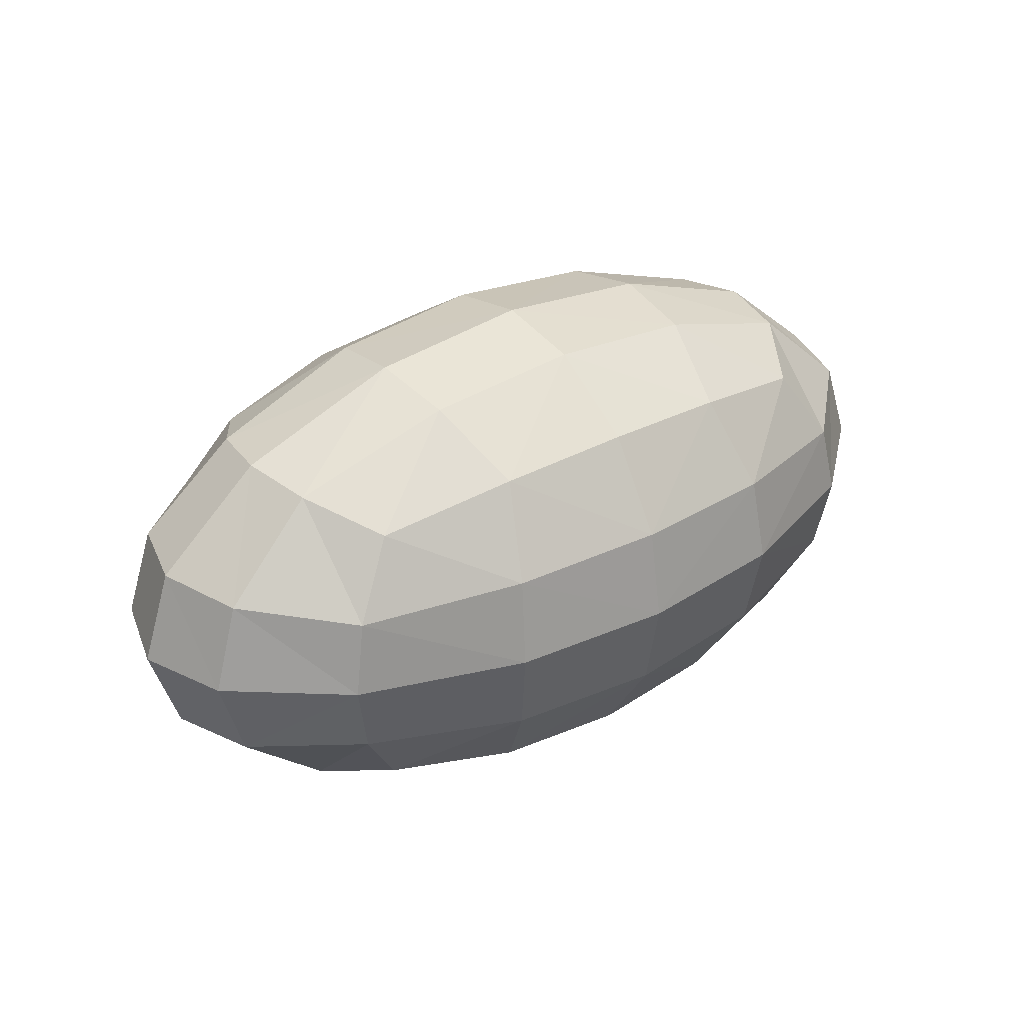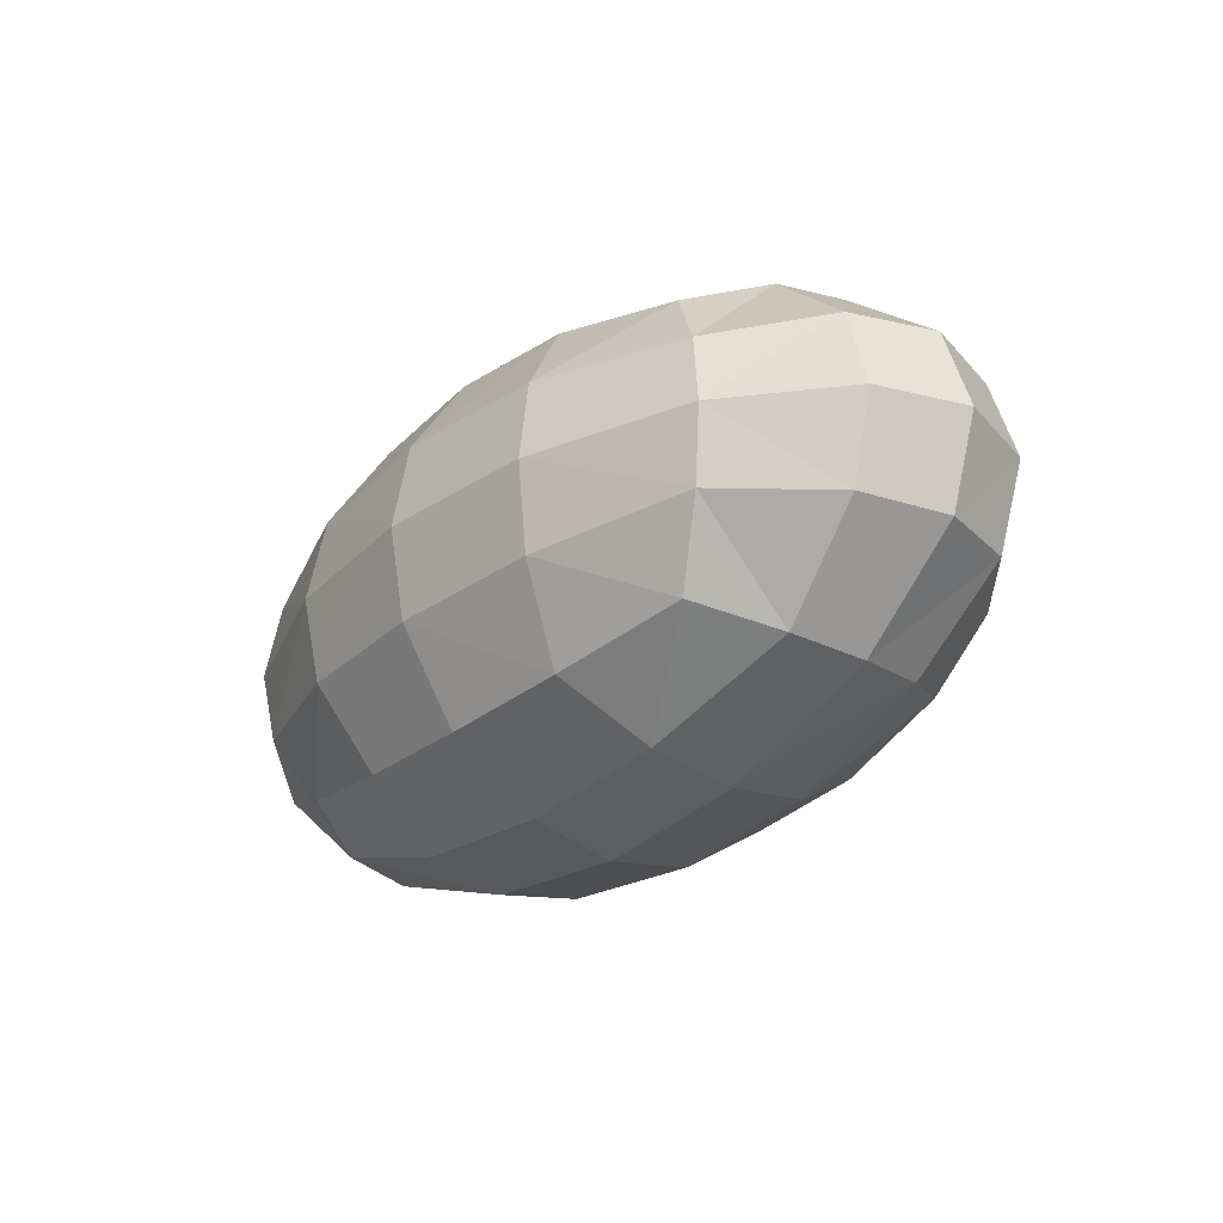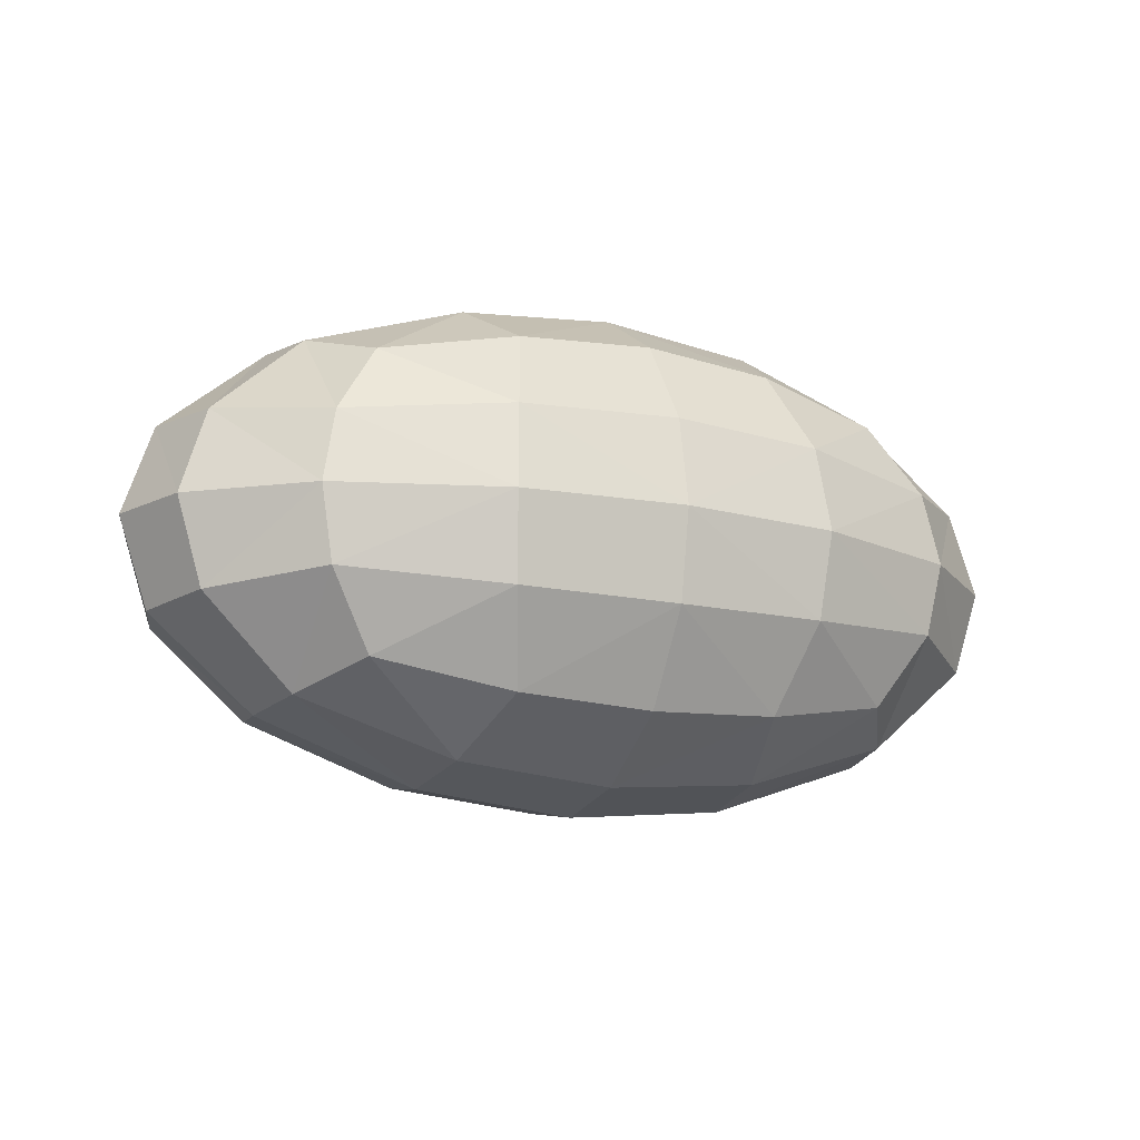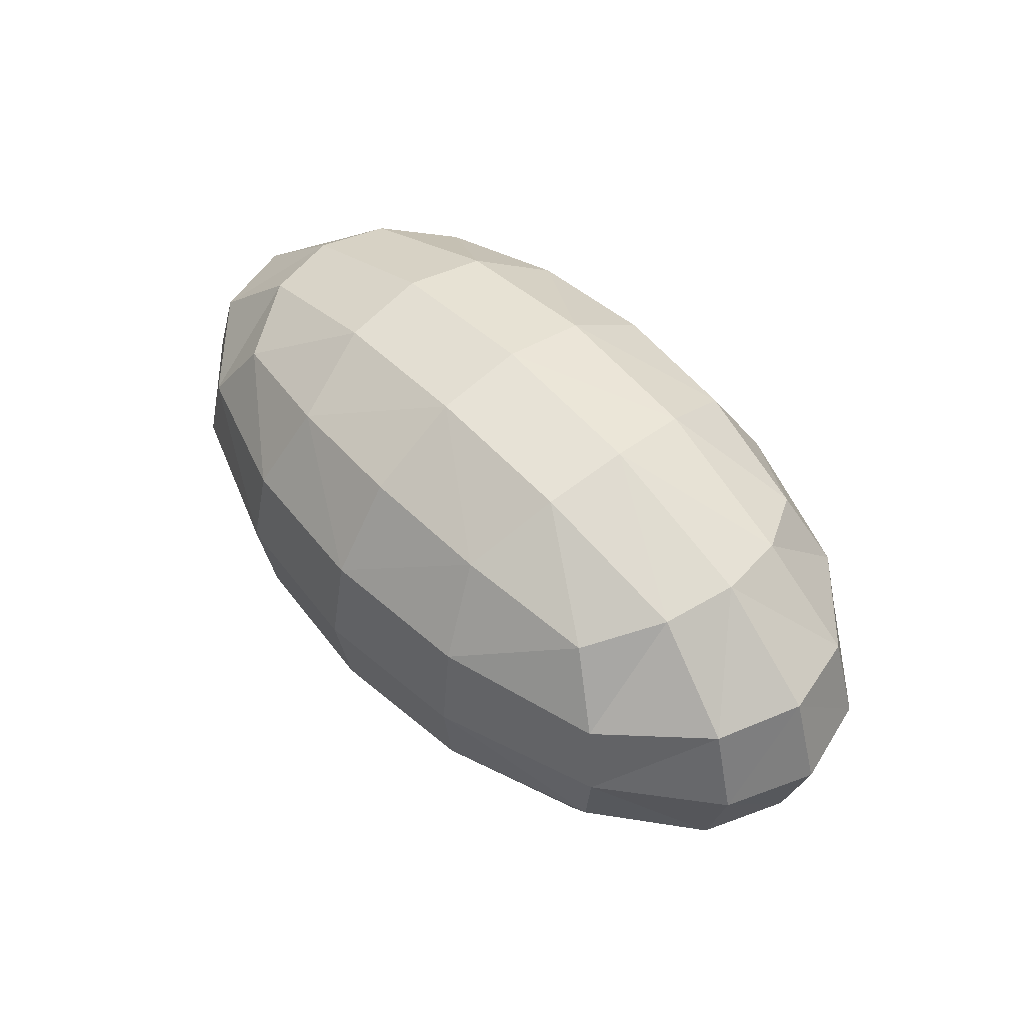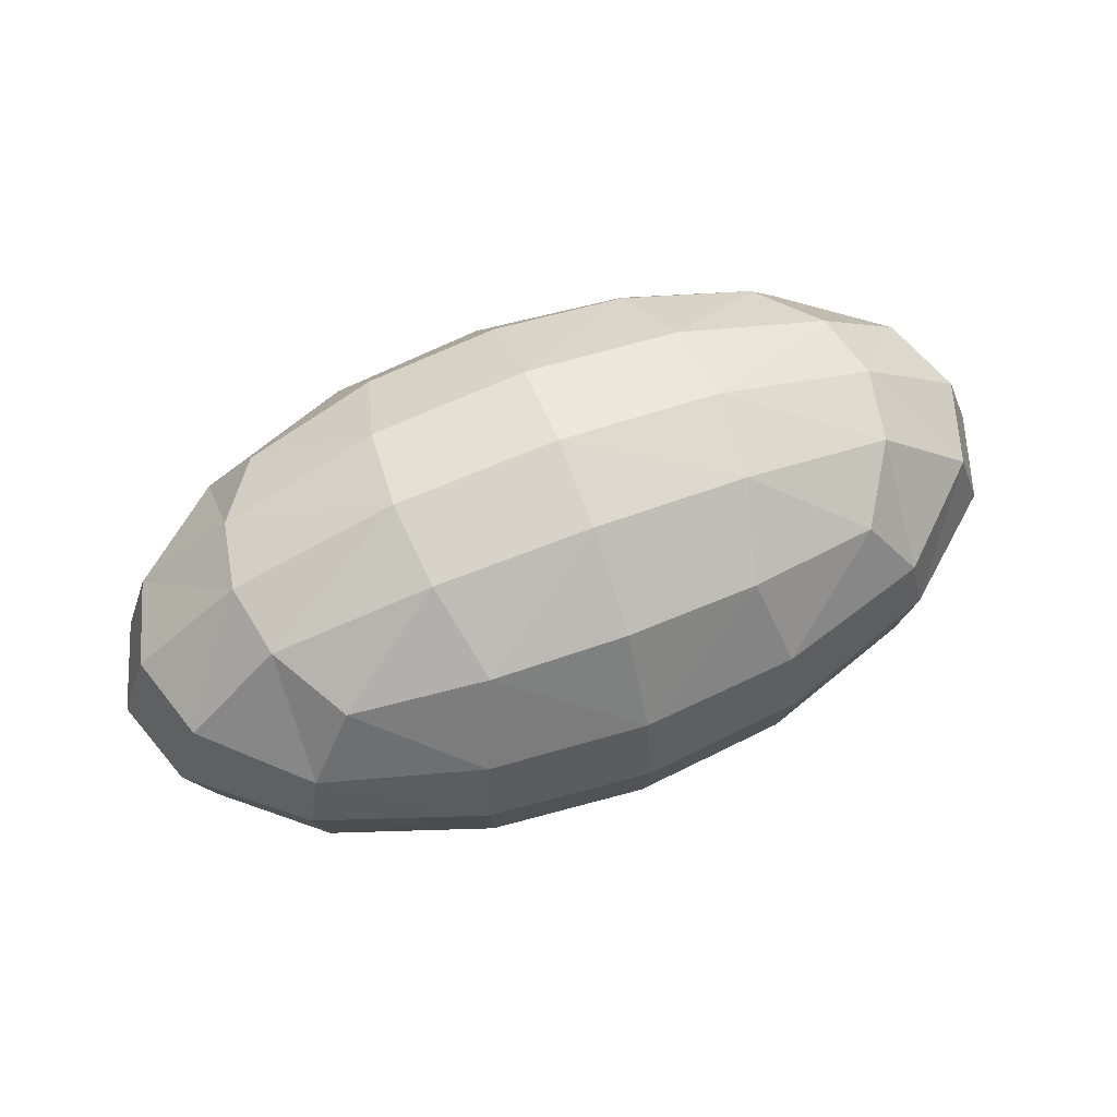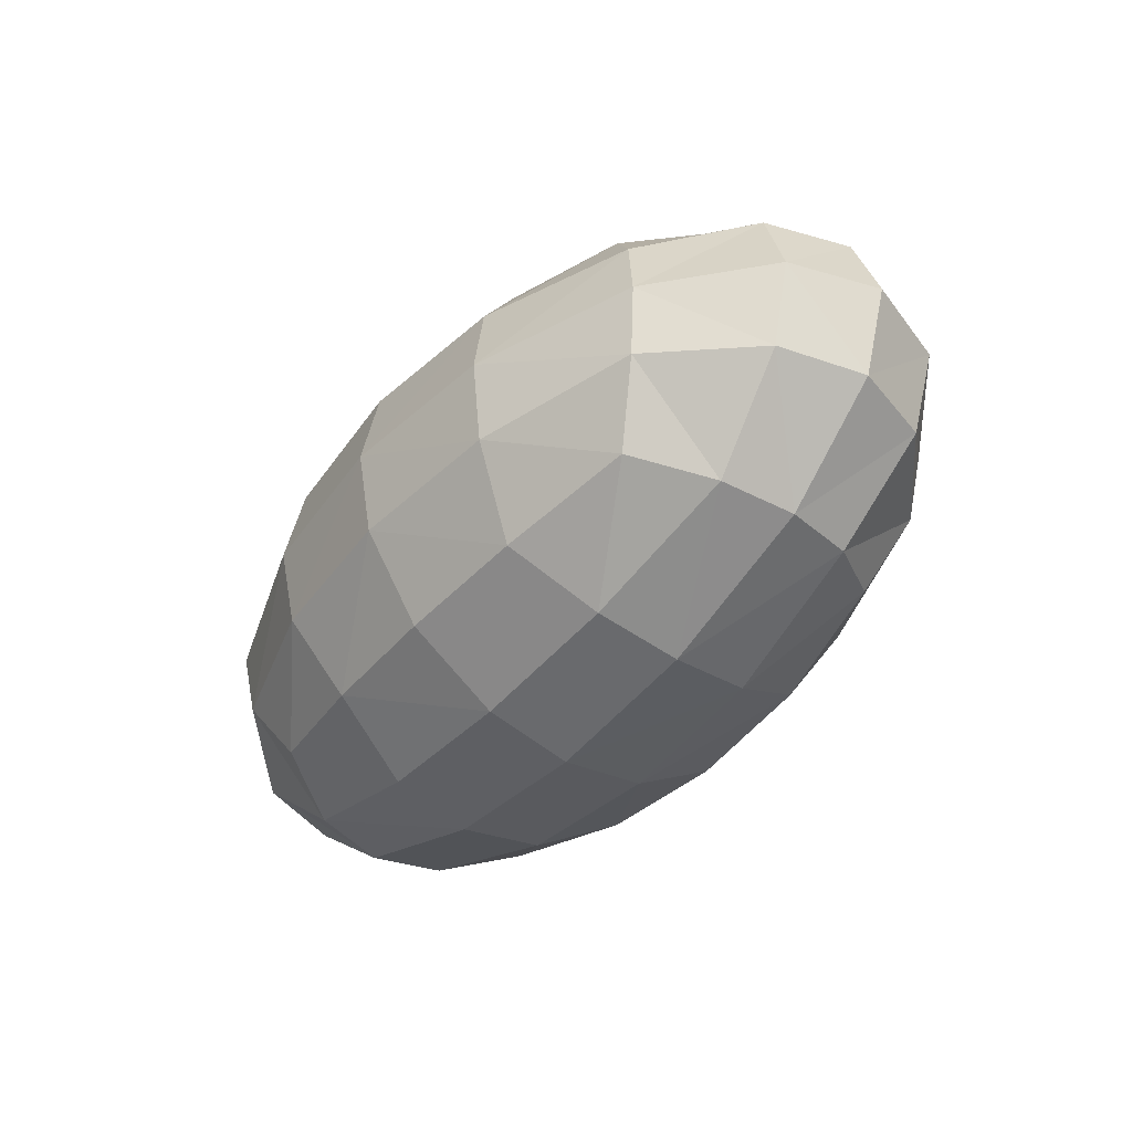
<metadata>
{"format":"obj","ext":"obj","renderer":"f3d","projection":"perspective","resolution":1024,"background":"white","views":[{"elev":31.9,"azim":-37.4,"up":"+Y"},{"elev":-27.8,"azim":-129.5,"up":"+Y"},{"elev":-15.1,"azim":154.5,"up":"+Y"},{"elev":49.8,"azim":-131.0,"up":"+Z"},{"elev":64.1,"azim":158.8,"up":"+Z"},{"elev":-43.0,"azim":-127.9,"up":"+Y"}]}
</metadata>
<code>
o Roundcube
v 1.059 -0.5774 -0.5774
v 0.5293 -0.677 -0.677
v 0 -0.7071 -0.7071
v -0.5293 -0.677 -0.677
v 1.241 -0.2887 -0.677
v 0.6207 -0.3385 -0.878
v 0 -0.3536 -0.9354
v -0.6207 -0.3385 -0.878
v 1.297 0 -0.7071
v 0.6483 0 -0.9354
v 0 0 -1
v -0.6483 0 -0.9354
v 1.241 0.2887 -0.677
v 0.6207 0.3385 -0.878
v 0 0.3536 -0.9354
v -0.6207 0.3385 -0.878
v -1.059 -0.5774 -0.5774
v -1.241 -0.677 -0.2887
v -1.297 -0.7071 0
v -1.241 -0.677 0.2887
v -1.241 -0.2887 -0.677
v -1.61 -0.3385 -0.3385
v -1.715 -0.3536 0
v -1.61 -0.3385 0.3385
v -1.297 0 -0.7071
v -1.715 0 -0.3536
v -1.834 0 0
v -1.715 0 0.3536
v -1.241 0.2887 -0.677
v -1.61 0.3385 -0.3385
v -1.715 0.3536 0
v -1.61 0.3385 0.3385
v -1.059 -0.5774 0.5774
v -0.5293 -0.677 0.677
v 0 -0.7071 0.7071
v 0.5293 -0.677 0.677
v -1.241 -0.2887 0.677
v -0.6207 -0.3385 0.878
v 0 -0.3536 0.9354
v 0.6207 -0.3385 0.878
v -1.297 0 0.7071
v -0.6483 0 0.9354
v 0 0 1
v 0.6483 0 0.9354
v -1.241 0.2887 0.677
v -0.6207 0.3385 0.878
v 0 0.3536 0.9354
v 0.6207 0.3385 0.878
v 1.059 -0.5774 0.5774
v 1.241 -0.677 0.2887
v 1.297 -0.7071 0
v 1.241 -0.677 -0.2887
v 1.241 -0.2887 0.677
v 1.61 -0.3385 0.3385
v 1.715 -0.3536 0
v 1.61 -0.3385 -0.3385
v 1.297 0 0.7071
v 1.715 0 0.3536
v 1.834 0 0
v 1.715 0 -0.3536
v 1.241 0.2887 0.677
v 1.61 0.3385 0.3385
v 1.715 0.3536 0
v 1.61 0.3385 -0.3385
v 0.6207 -0.878 0.3385
v 0 -0.9354 0.3536
v -0.6207 -0.878 0.3385
v 0.6483 -0.9354 0
v 0 -1 0
v -0.6483 -0.9354 0
v 0.6207 -0.878 -0.3385
v 0 -0.9354 -0.3536
v -0.6207 -0.878 -0.3385
v 1.059 0.5774 -0.5774
v 0.5293 0.677 -0.677
v 0 0.7071 -0.7071
v -0.5293 0.677 -0.677
v -1.059 0.5774 -0.5774
v 1.241 0.677 -0.2887
v 0.6207 0.878 -0.3385
v 0 0.9354 -0.3536
v -0.6207 0.878 -0.3385
v -1.241 0.677 -0.2887
v 1.297 0.7071 0
v 0.6483 0.9354 0
v 0 1 0
v -0.6483 0.9354 0
v -1.297 0.7071 0
v 1.241 0.677 0.2887
v 0.6207 0.878 0.3385
v 0 0.9354 0.3536
v -0.6207 0.878 0.3385
v -1.241 0.677 0.2887
v 1.059 0.5774 0.5774
v 0.5293 0.677 0.677
v 0 0.7071 0.7071
v -0.5293 0.677 0.677
v -1.059 0.5774 0.5774
f 1 6 5
f 2 7 6
f 4 7 3
f 17 8 4
f 5 10 9
f 6 11 10
f 8 11 7
f 21 12 8
f 10 13 9
f 11 14 10
f 11 16 15
f 12 29 16
f 14 74 13
f 15 75 14
f 15 77 76
f 16 78 77
f 18 21 17
f 19 22 18
f 19 24 23
f 20 37 24
f 22 25 21
f 23 26 22
f 23 28 27
f 24 41 28
f 25 30 29
f 26 31 30
f 28 31 27
f 41 32 28
f 29 83 78
f 30 88 83
f 32 88 31
f 45 93 32
f 33 38 37
f 34 39 38
f 36 39 35
f 49 40 36
f 37 42 41
f 38 43 42
f 40 43 39
f 53 44 40
f 42 45 41
f 43 46 42
f 43 48 47
f 44 61 48
f 46 98 45
f 47 97 46
f 47 95 96
f 48 94 95
f 50 53 49
f 51 54 50
f 51 56 55
f 52 5 56
f 54 57 53
f 55 58 54
f 55 60 59
f 56 9 60
f 57 62 61
f 58 63 62
f 60 63 59
f 9 64 60
f 61 89 94
f 62 84 89
f 64 84 63
f 13 79 64
f 49 65 50
f 36 66 65
f 34 66 35
f 33 67 34
f 50 68 51
f 65 69 68
f 67 69 66
f 20 70 67
f 68 52 51
f 69 71 68
f 69 73 72
f 70 18 73
f 71 1 52
f 72 2 71
f 72 4 3
f 73 17 4
f 74 80 79
f 75 81 80
f 77 81 76
f 78 82 77
f 79 85 84
f 80 86 85
f 82 86 81
f 83 87 82
f 85 89 84
f 86 90 85
f 86 92 91
f 87 93 92
f 90 94 89
f 91 95 90
f 91 97 96
f 92 98 97
f 1 2 6
f 2 3 7
f 4 8 7
f 17 21 8
f 5 6 10
f 6 7 11
f 8 12 11
f 21 25 12
f 10 14 13
f 11 15 14
f 11 12 16
f 12 25 29
f 14 75 74
f 15 76 75
f 15 16 77
f 16 29 78
f 18 22 21
f 19 23 22
f 19 20 24
f 20 33 37
f 22 26 25
f 23 27 26
f 23 24 28
f 24 37 41
f 25 26 30
f 26 27 31
f 28 32 31
f 41 45 32
f 29 30 83
f 30 31 88
f 32 93 88
f 45 98 93
f 33 34 38
f 34 35 39
f 36 40 39
f 49 53 40
f 37 38 42
f 38 39 43
f 40 44 43
f 53 57 44
f 42 46 45
f 43 47 46
f 43 44 48
f 44 57 61
f 46 97 98
f 47 96 97
f 47 48 95
f 48 61 94
f 50 54 53
f 51 55 54
f 51 52 56
f 52 1 5
f 54 58 57
f 55 59 58
f 55 56 60
f 56 5 9
f 57 58 62
f 58 59 63
f 60 64 63
f 9 13 64
f 61 62 89
f 62 63 84
f 64 79 84
f 13 74 79
f 49 36 65
f 36 35 66
f 34 67 66
f 33 20 67
f 50 65 68
f 65 66 69
f 67 70 69
f 20 19 70
f 68 71 52
f 69 72 71
f 69 70 73
f 70 19 18
f 71 2 1
f 72 3 2
f 72 73 4
f 73 18 17
f 74 75 80
f 75 76 81
f 77 82 81
f 78 83 82
f 79 80 85
f 80 81 86
f 82 87 86
f 83 88 87
f 85 90 89
f 86 91 90
f 86 87 92
f 87 88 93
f 90 95 94
f 91 96 95
f 91 92 97
f 92 93 98

</code>
